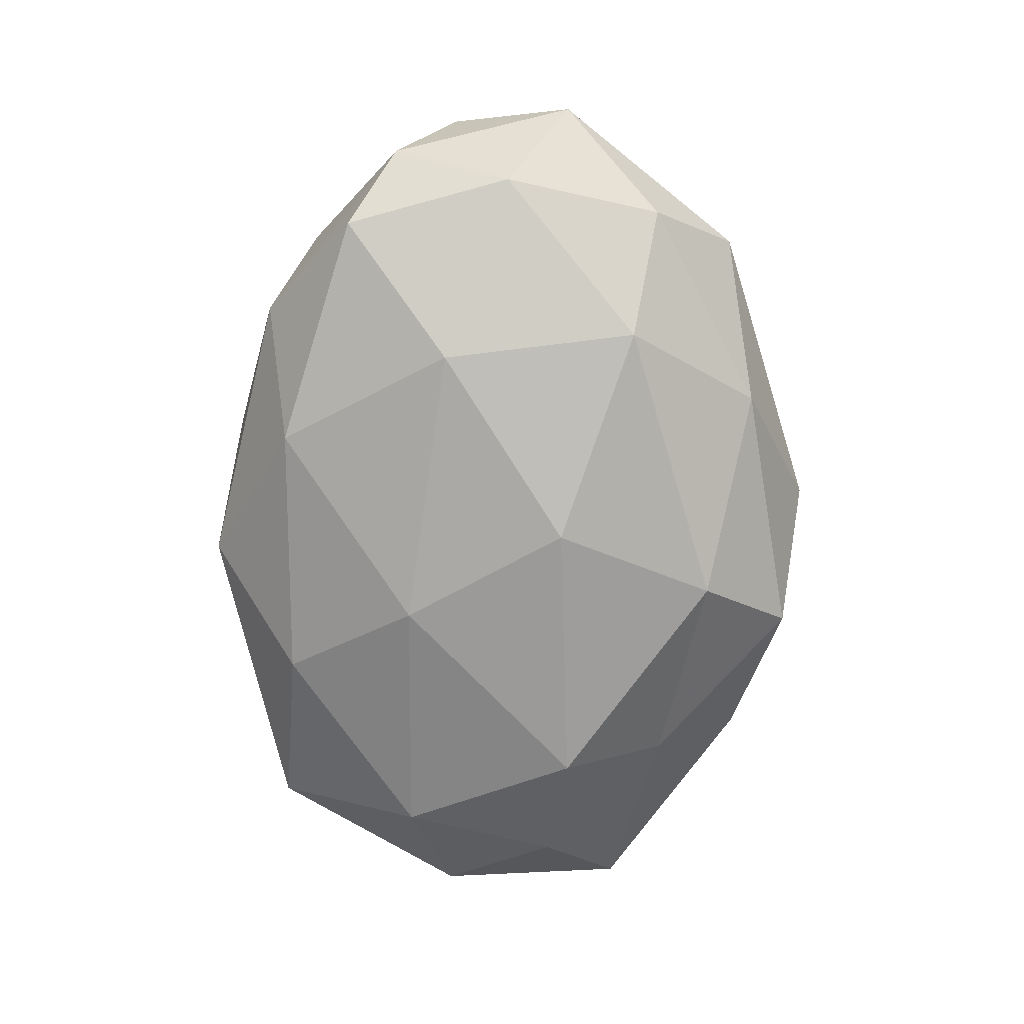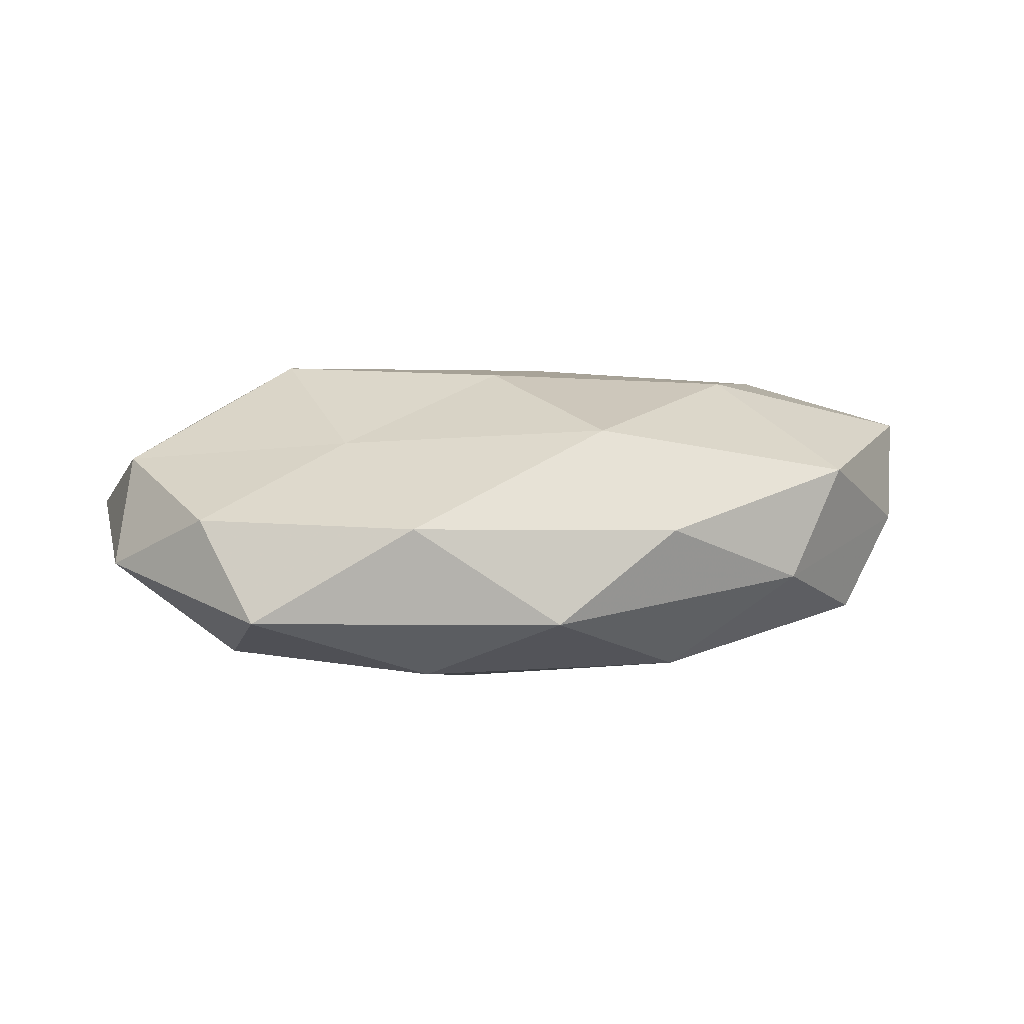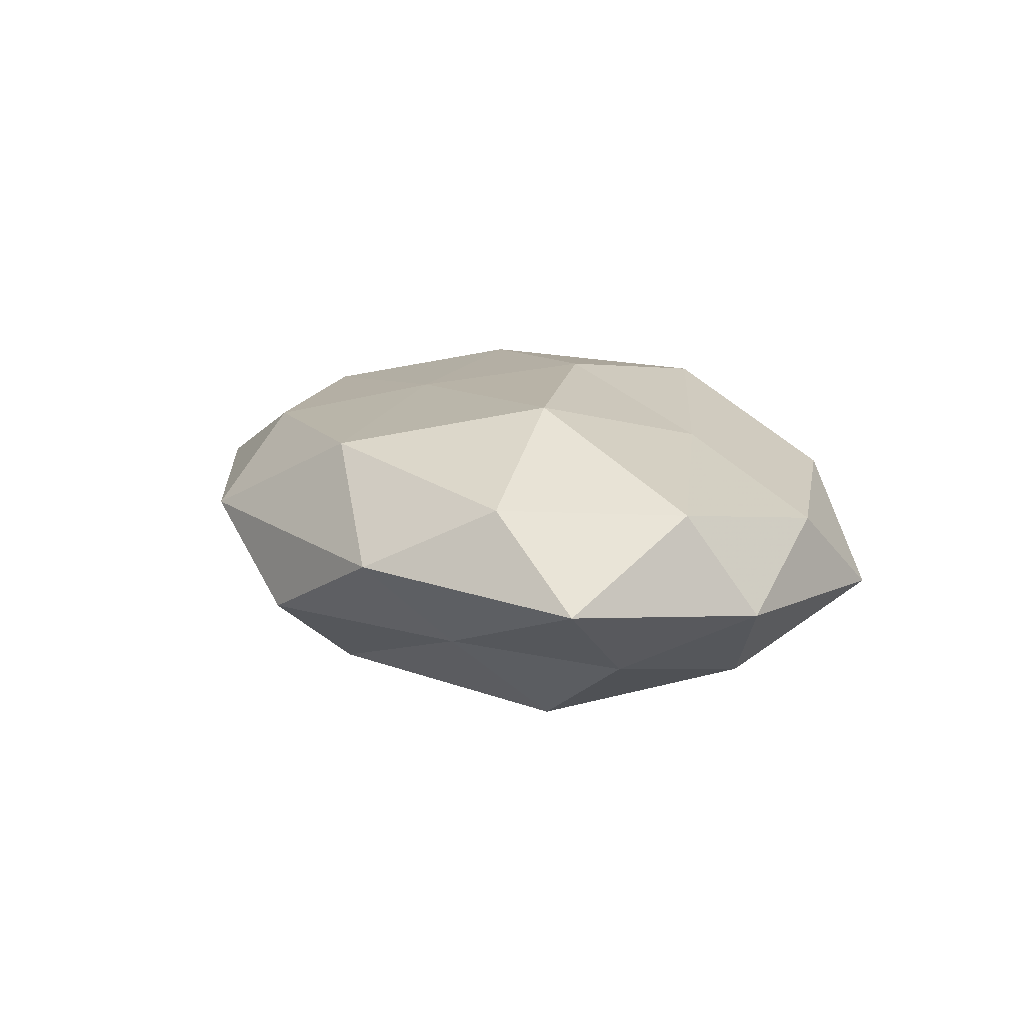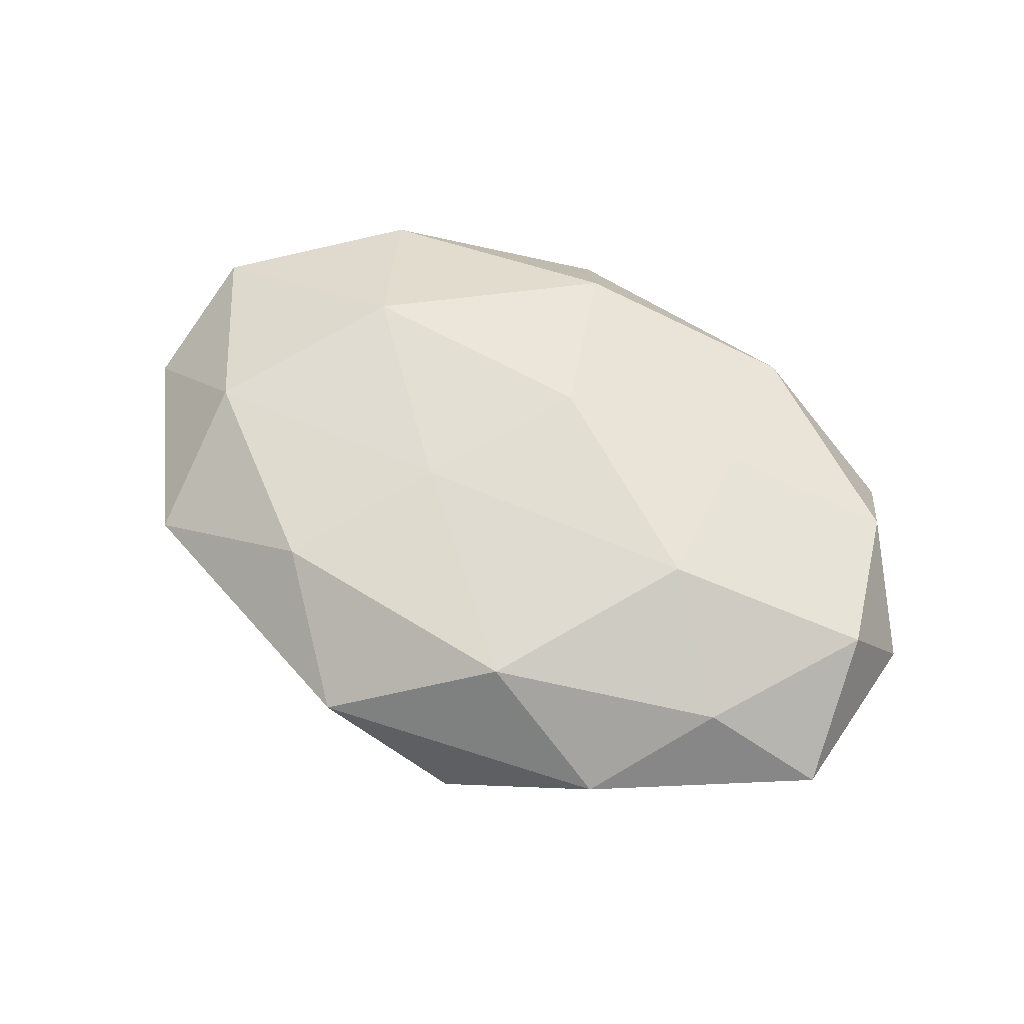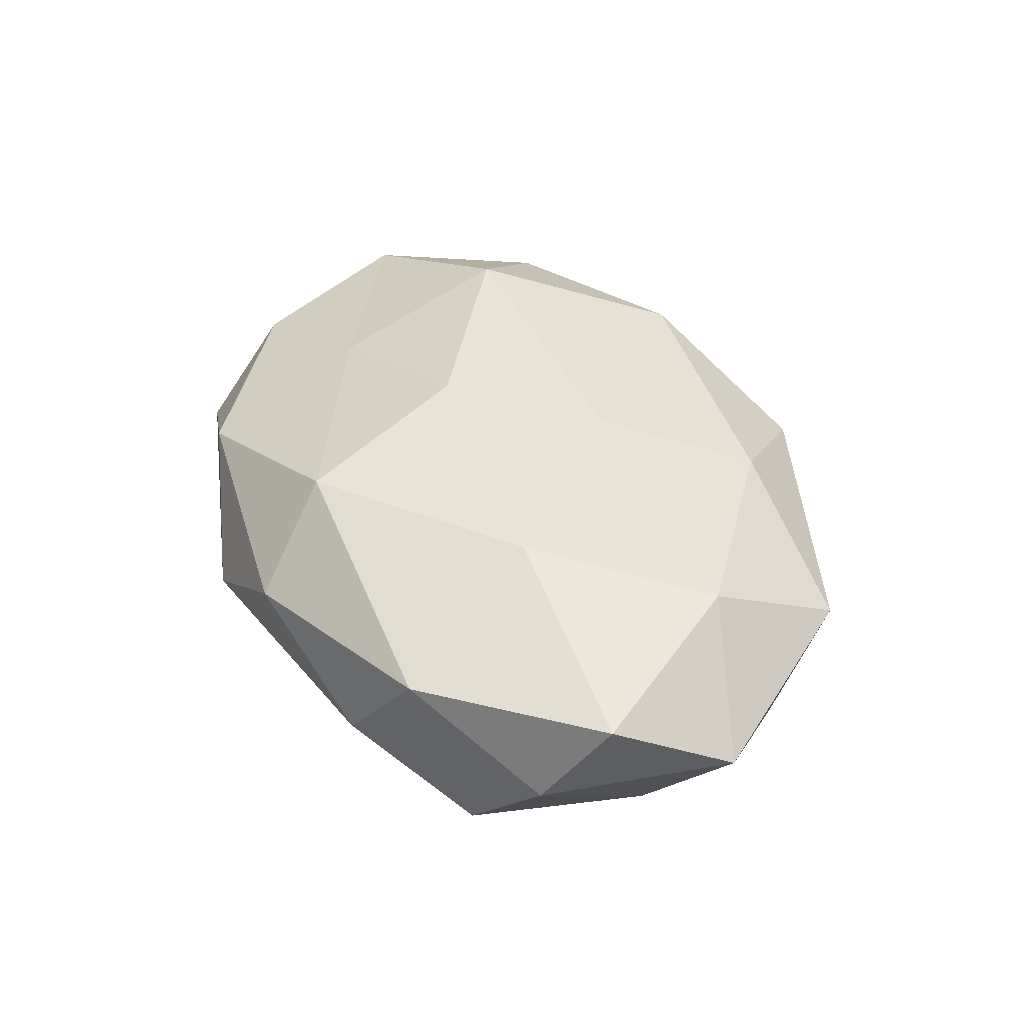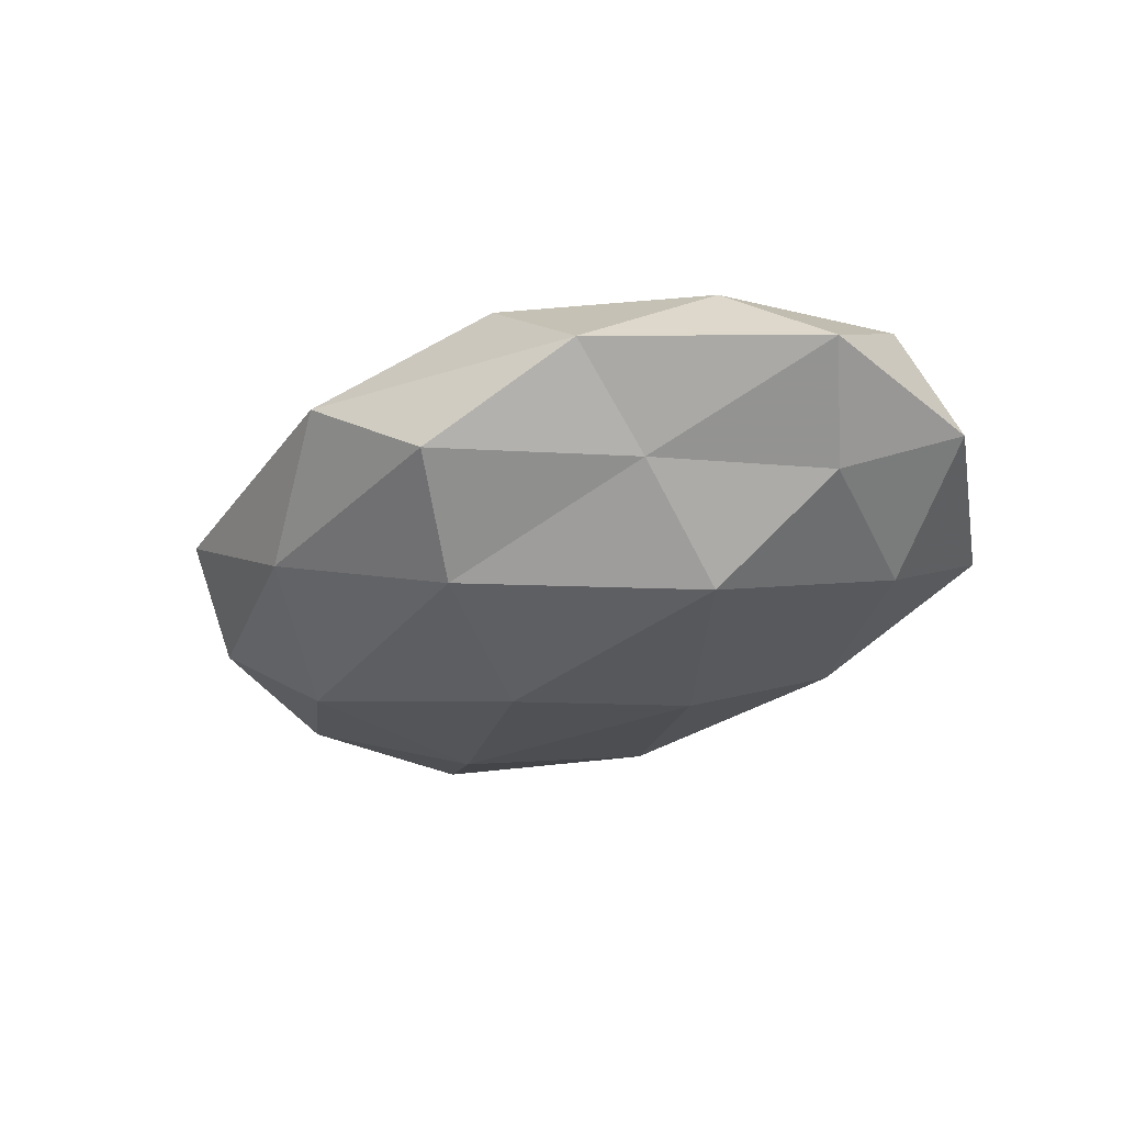
<metadata>
{"format":"obj","ext":"obj","renderer":"f3d","projection":"perspective","resolution":1024,"background":"white","views":[{"elev":-74.9,"azim":90.7,"up":"+Z"},{"elev":15.3,"azim":-13.2,"up":"+Z"},{"elev":13.5,"azim":-110.9,"up":"+Z"},{"elev":56.4,"azim":-146.6,"up":"+Z"},{"elev":41.0,"azim":69.7,"up":"+Z"},{"elev":-29.2,"azim":-136.0,"up":"+Z"}]}
</metadata>
<code>
v -0.03164 0.02107 -0.007871
v 0.01443 -0.02858 -0.01368
v -0.05089 -0.000895 0.01028
v -0.003074 -0.0396 -0.003661
v 0.04725 0.001015 -0.009682
v 0.05526 0.009098 0.001722
v -0.03917 -0.03145 -0.003448
v 0.04201 -0.01964 -0.0108
v 0.02801 0.01688 -0.01648
v -0.03974 -0.01341 -0.01291
v -0.02879 0.007954 0.01963
v 0.002681 0.007295 -0.02167
v 0.03762 -0.02575 0.009804
v -0.04397 -0.02049 0.006775
v -0.006363 0.0267 -0.0164
v -0.01359 0.0381 -0.006487
v -0.02477 -0.01411 0.01402
v 0.01205 -0.03691 0.006412
v 0.04243 0.02049 -0.006619
v -0.03183 0.03224 0.00256
v 0.005375 -0.02747 0.01708
v -0.03022 0.008017 -0.01899
v 0.03721 0.031 0.003479
v 0.02568 -0.007249 -0.01819
v 0.01609 0.02905 0.01253
v 0.001994 0.04153 0.003927
v -0.05423 0.01474 0.0006045
v -0.01989 -0.03481 0.008024
v 0.006351 0.0114 0.01702
v 0.01767 0.03313 -0.0075
v 0.02714 -0.007342 0.01787
v 0.03886 0.01368 0.01312
v 0.02979 -0.0312 -0.002391
v -0.05411 -0.008552 -0.001551
v -0.008423 -0.01266 -0.01907
v -0.01735 -0.029 -0.01248
v 0.05321 -0.006118 0.01046
v -0.01636 0.03015 0.01445
v 0.05022 -0.0138 -0.0004743
v -0.04115 0.01885 0.01038
v -0.003663 -0.006667 0.02038
v -0.04634 0.005357 -0.008799
f 15 9 12
f 15 1 16
f 11 3 17
f 17 3 14
f 19 6 5
f 5 9 19
f 20 16 1
f 13 21 18
f 22 1 15
f 12 22 15
f 23 6 19
f 2 24 8
f 8 24 5
f 24 9 5
f 24 12 9
f 26 16 20
f 25 23 26
f 20 1 27
f 4 28 7
f 7 28 14
f 14 28 17
f 4 18 28
f 28 21 17
f 28 18 21
f 30 9 15
f 16 30 15
f 30 19 9
f 23 19 30
f 26 30 16
f 23 30 26
f 31 21 13
f 32 6 23
f 25 32 23
f 25 29 32
f 29 31 32
f 2 33 4
f 2 8 33
f 4 33 18
f 18 33 13
f 7 34 10
f 34 14 3
f 7 14 34
f 34 3 27
f 10 22 35
f 35 22 12
f 35 24 2
f 35 12 24
f 36 2 4
f 36 4 7
f 36 7 10
f 36 35 2
f 36 10 35
f 37 31 13
f 32 37 6
f 32 31 37
f 26 20 38
f 25 26 38
f 38 11 29
f 25 38 29
f 6 39 5
f 5 39 8
f 33 8 39
f 33 39 13
f 6 37 39
f 13 39 37
f 11 40 3
f 27 3 40
f 40 20 27
f 38 40 11
f 38 20 40
f 41 11 17
f 17 21 41
f 29 11 41
f 31 41 21
f 29 41 31
f 22 42 1
f 10 42 22
f 27 1 42
f 10 34 42
f 42 34 27

</code>
